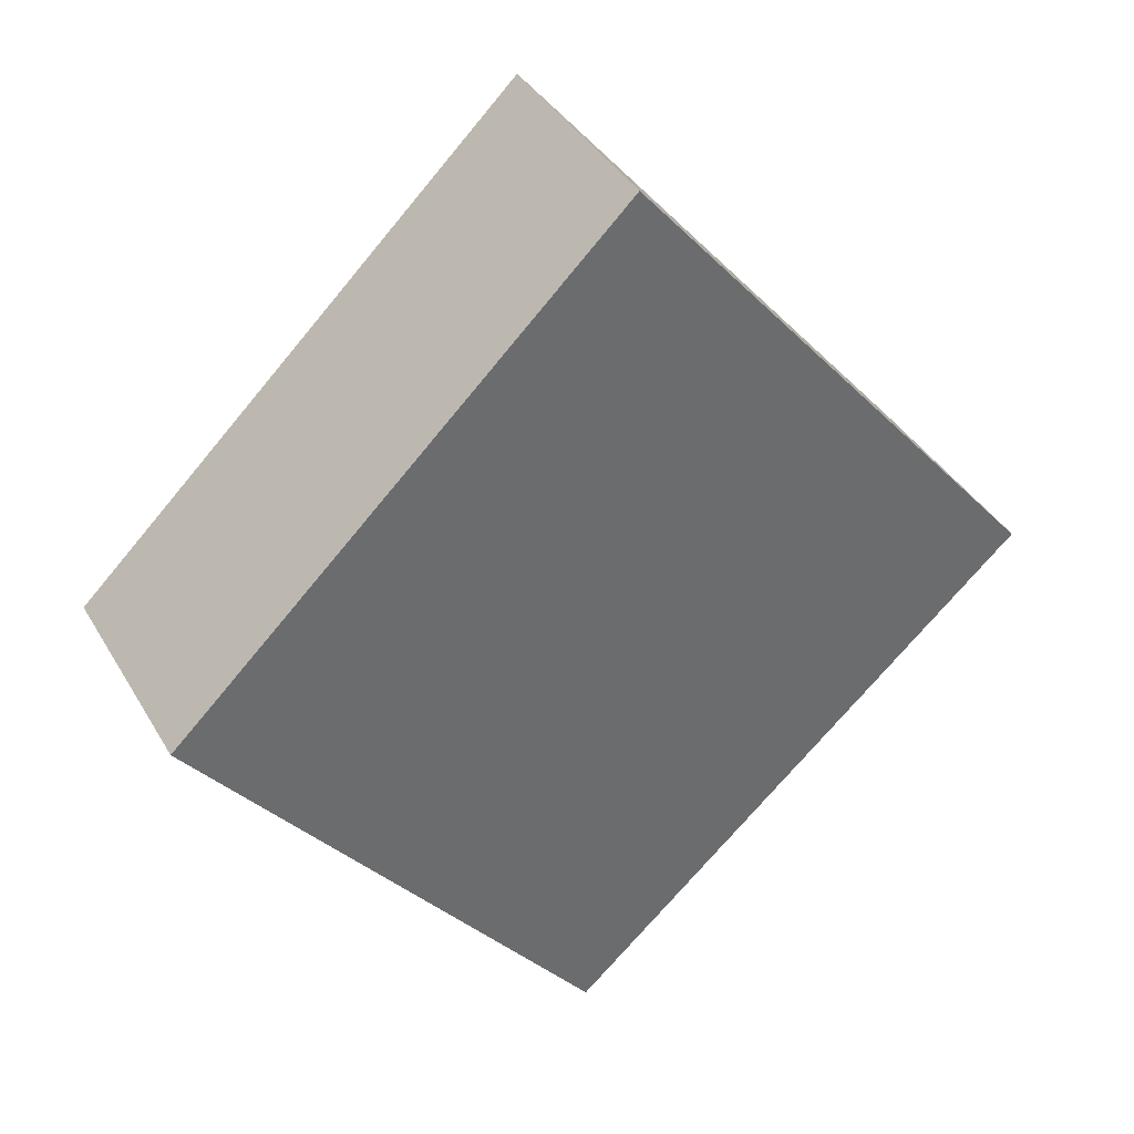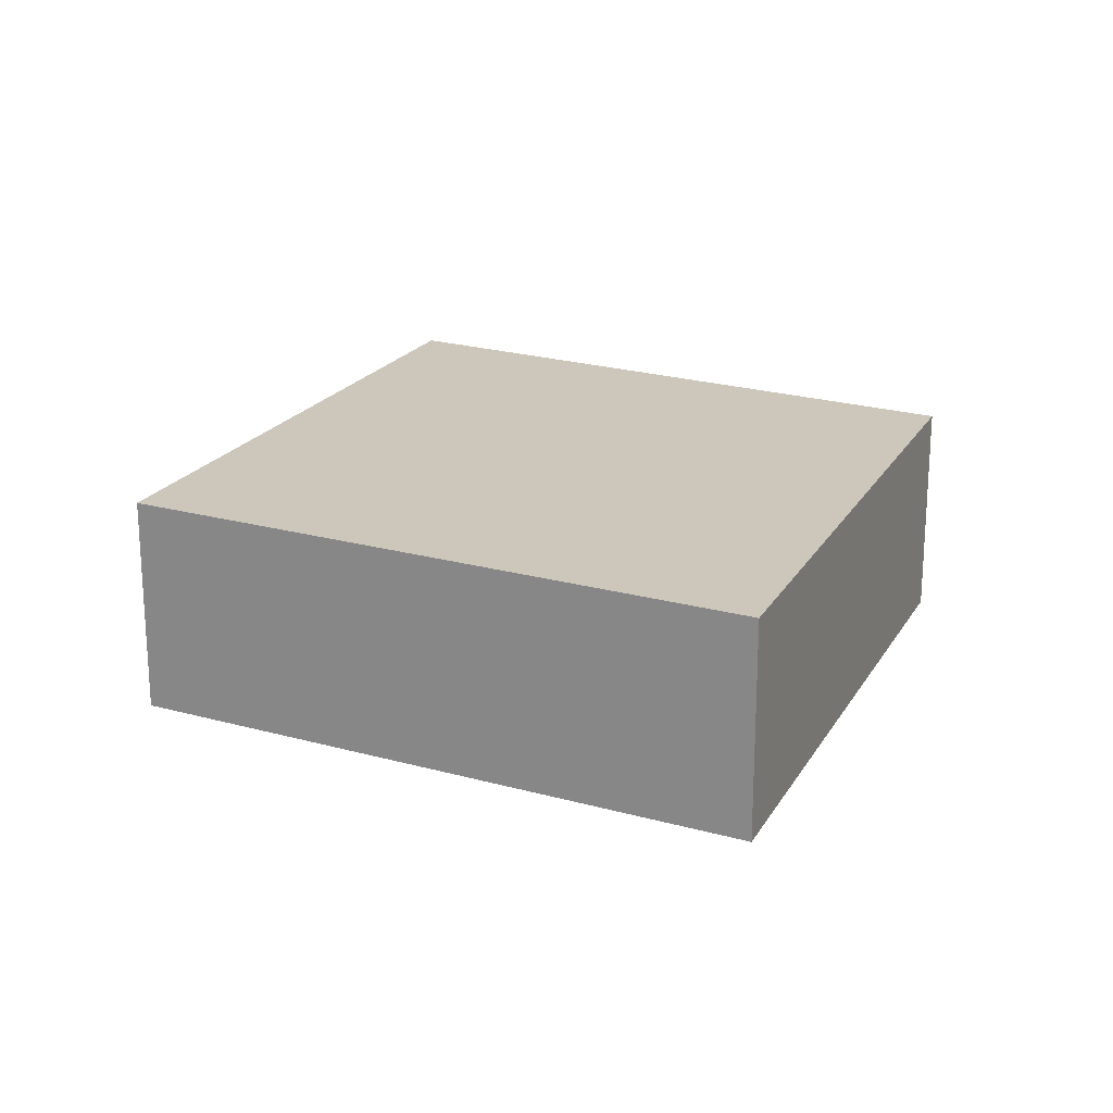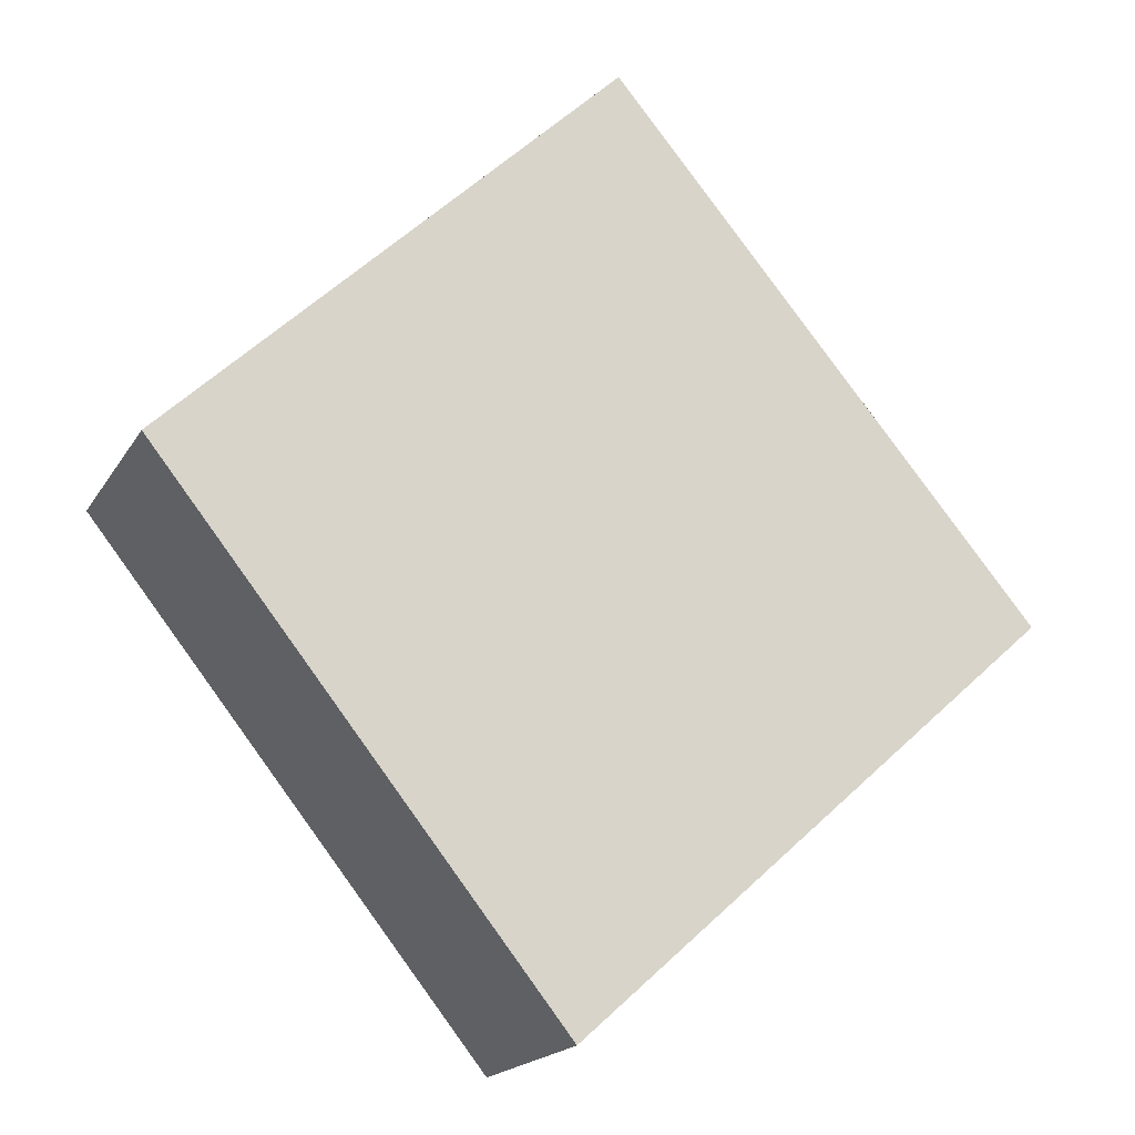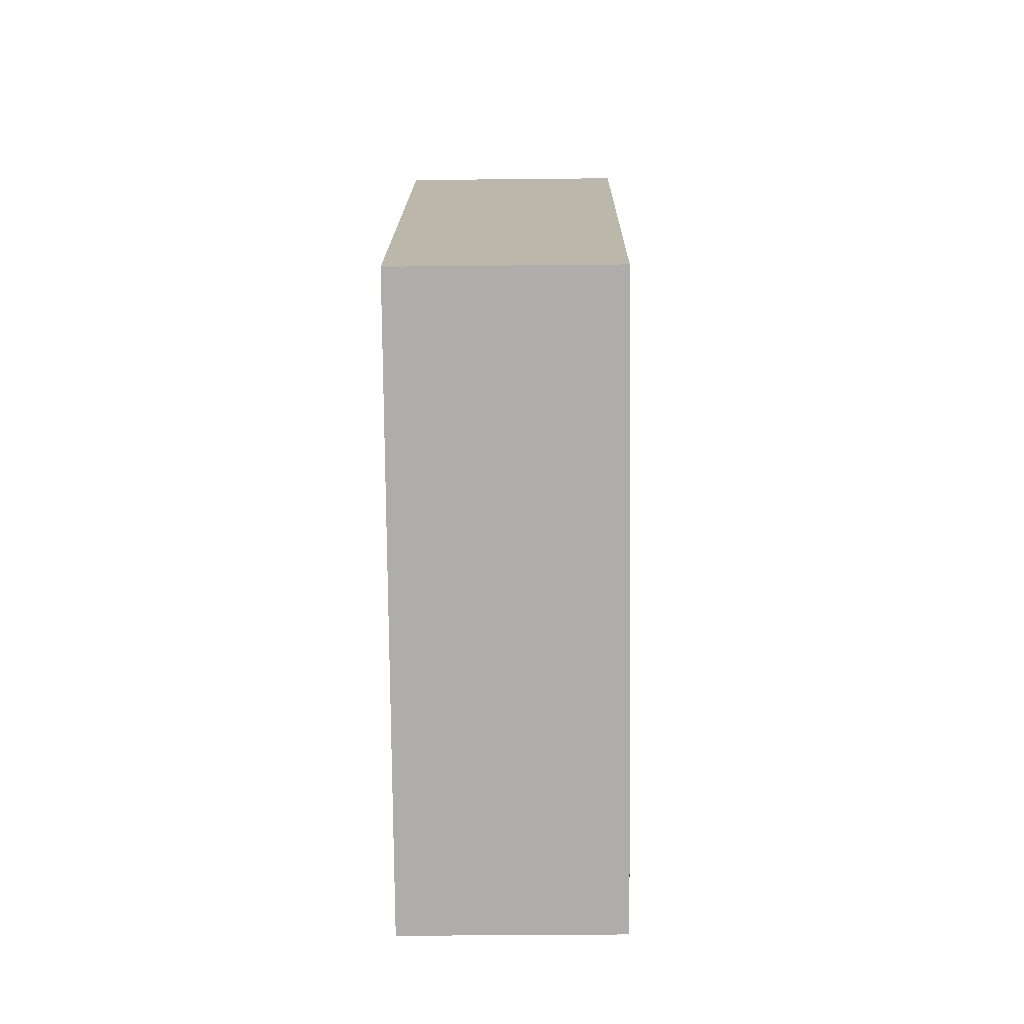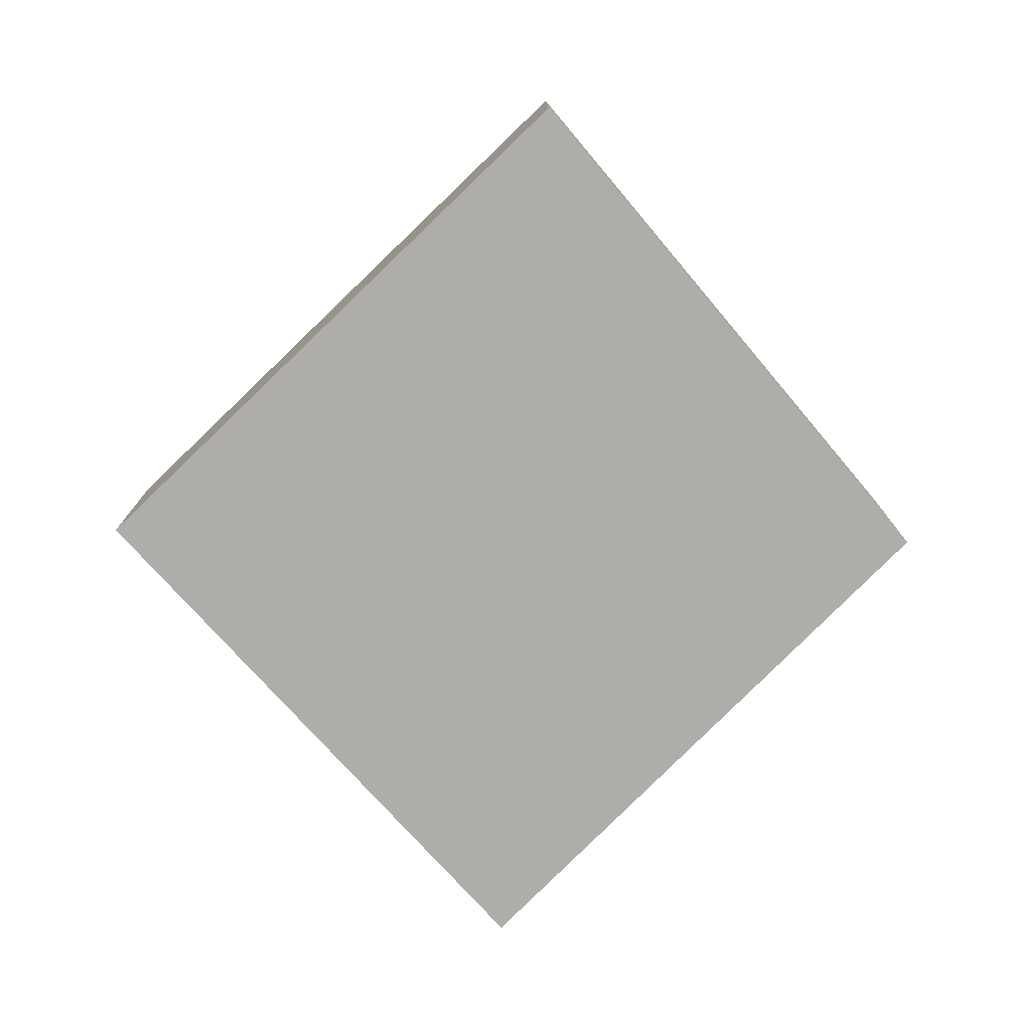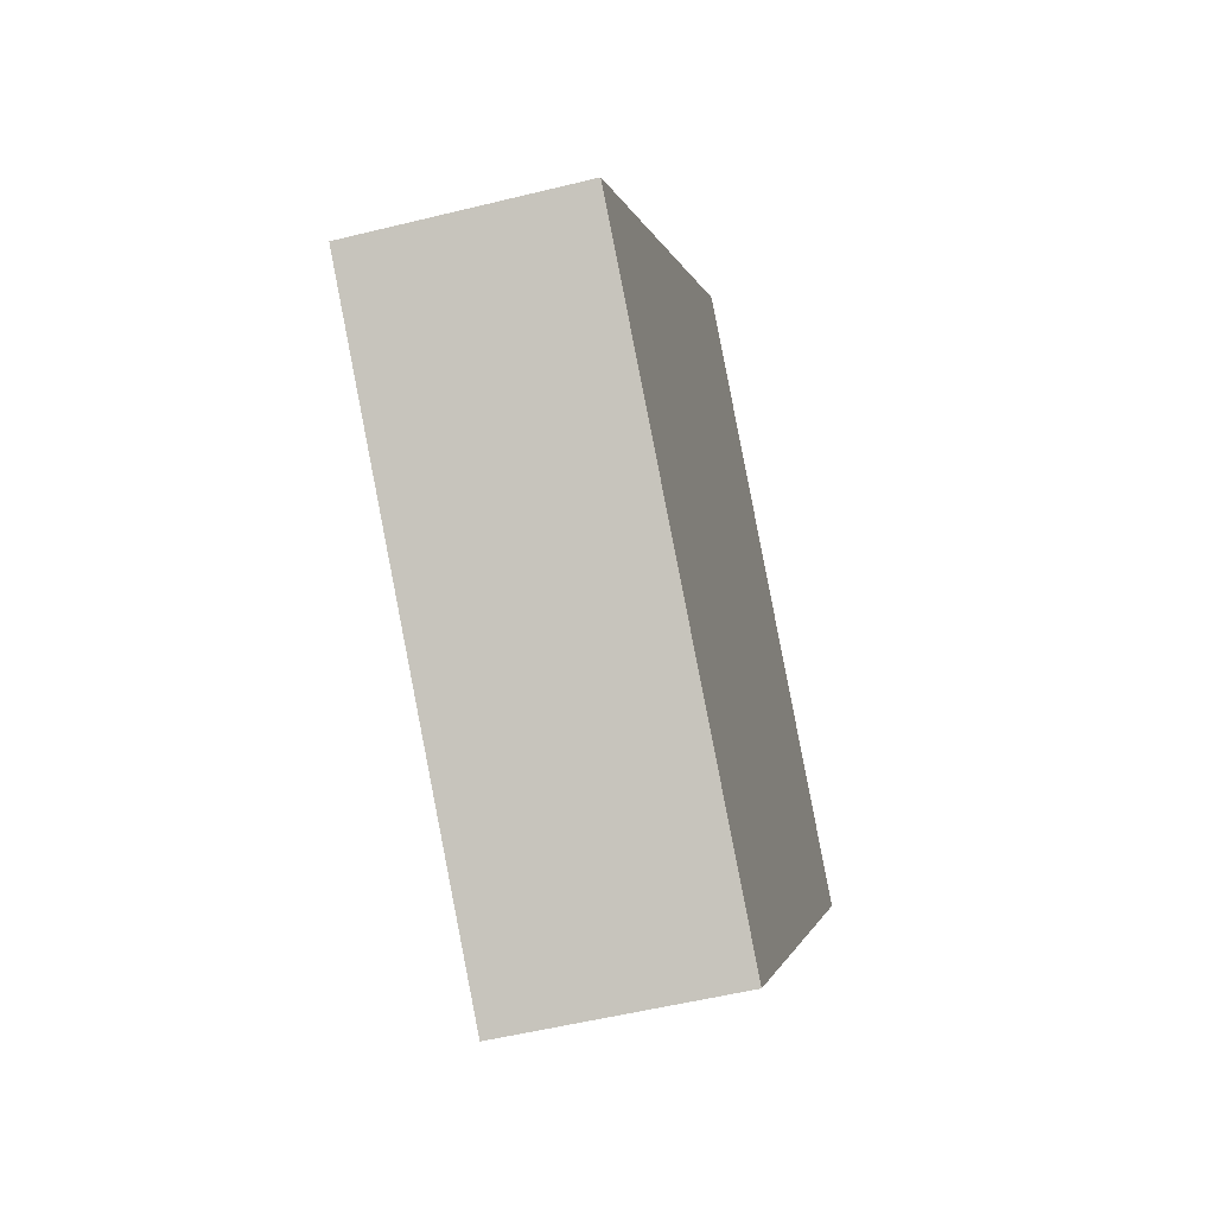
<metadata>
{"format":"obj","ext":"obj","renderer":"f3d","projection":"perspective","resolution":1024,"background":"white","views":[{"elev":38.8,"azim":152.6,"up":"+Z"},{"elev":21.4,"azim":-23.5,"up":"+Y"},{"elev":-18.4,"azim":158.1,"up":"+Z"},{"elev":-35.3,"azim":-89.2,"up":"+Z"},{"elev":-77.4,"azim":-5.9,"up":"+Y"},{"elev":-52.7,"azim":-75.1,"up":"+Z"}]}
</metadata>
<code>
v  0 2.156 1.32e-16
v  8.502 2.156 0.742
v  4.599 2.156 -4.138
v  4.166 2.156 4.932
v  4.599 2.534e-16 -4.138
v  0 0 0
v  4.166 -3.02e-16 4.932
v  8.502 -4.543e-17 0.742
g defaultobject
f 1 2 3
f 2 1 4
f 5 1 3
f 1 5 6
f 6 4 1
f 4 6 7
f 7 2 4
f 2 7 8
f 8 3 2
f 3 8 5
f 8 6 5
f 6 8 7

</code>
